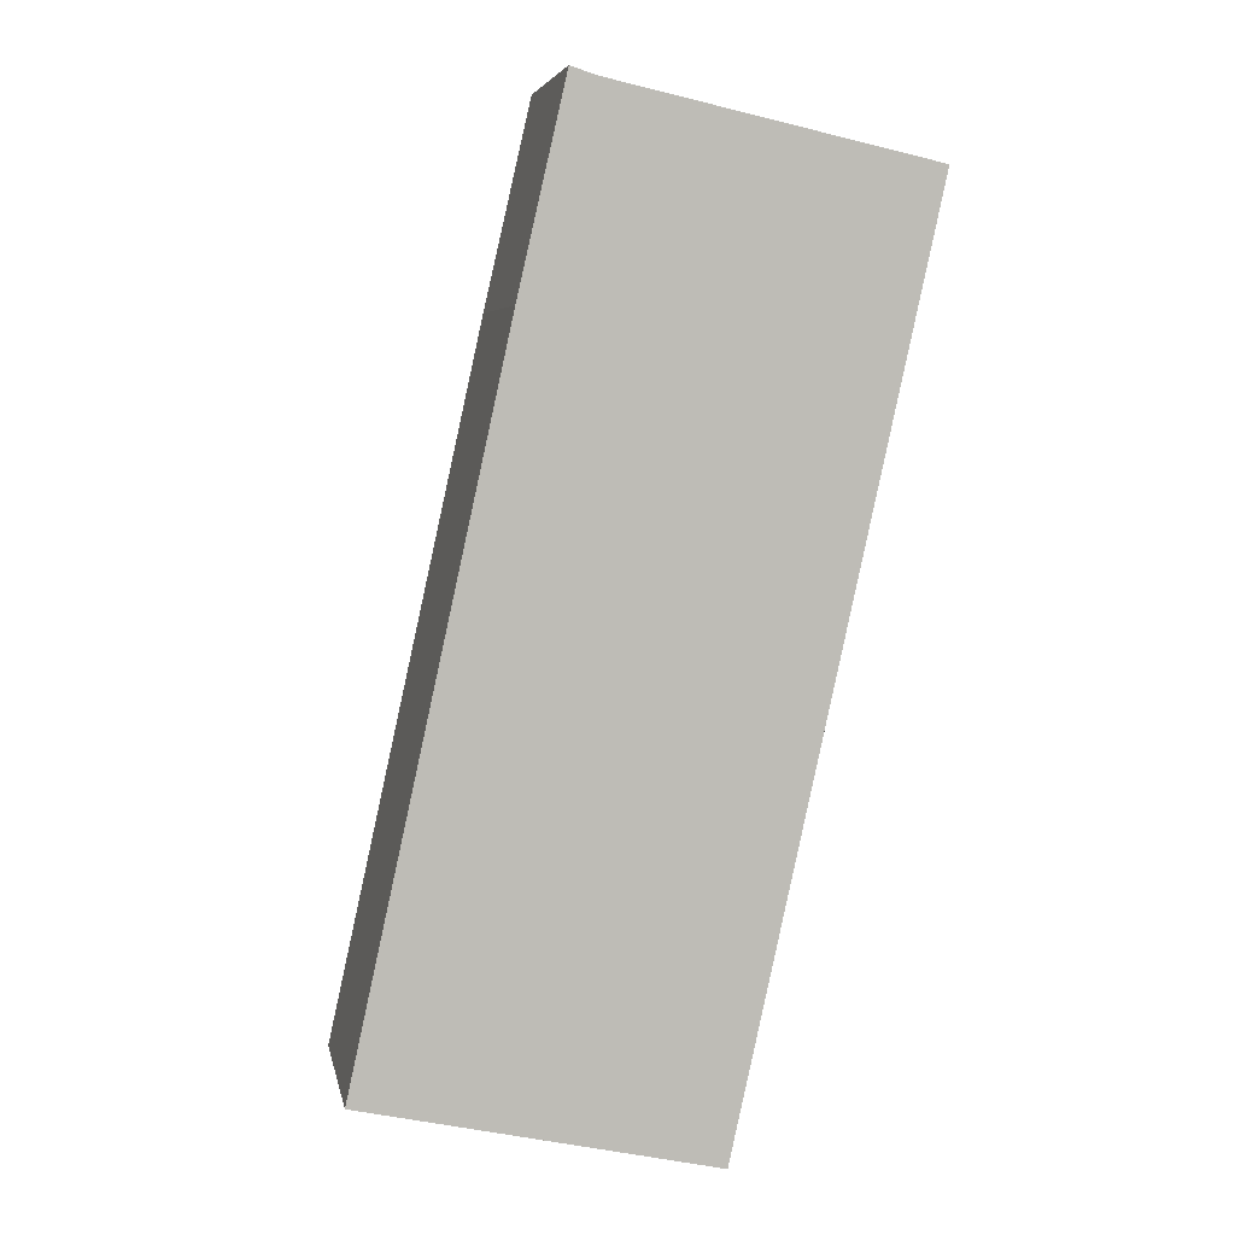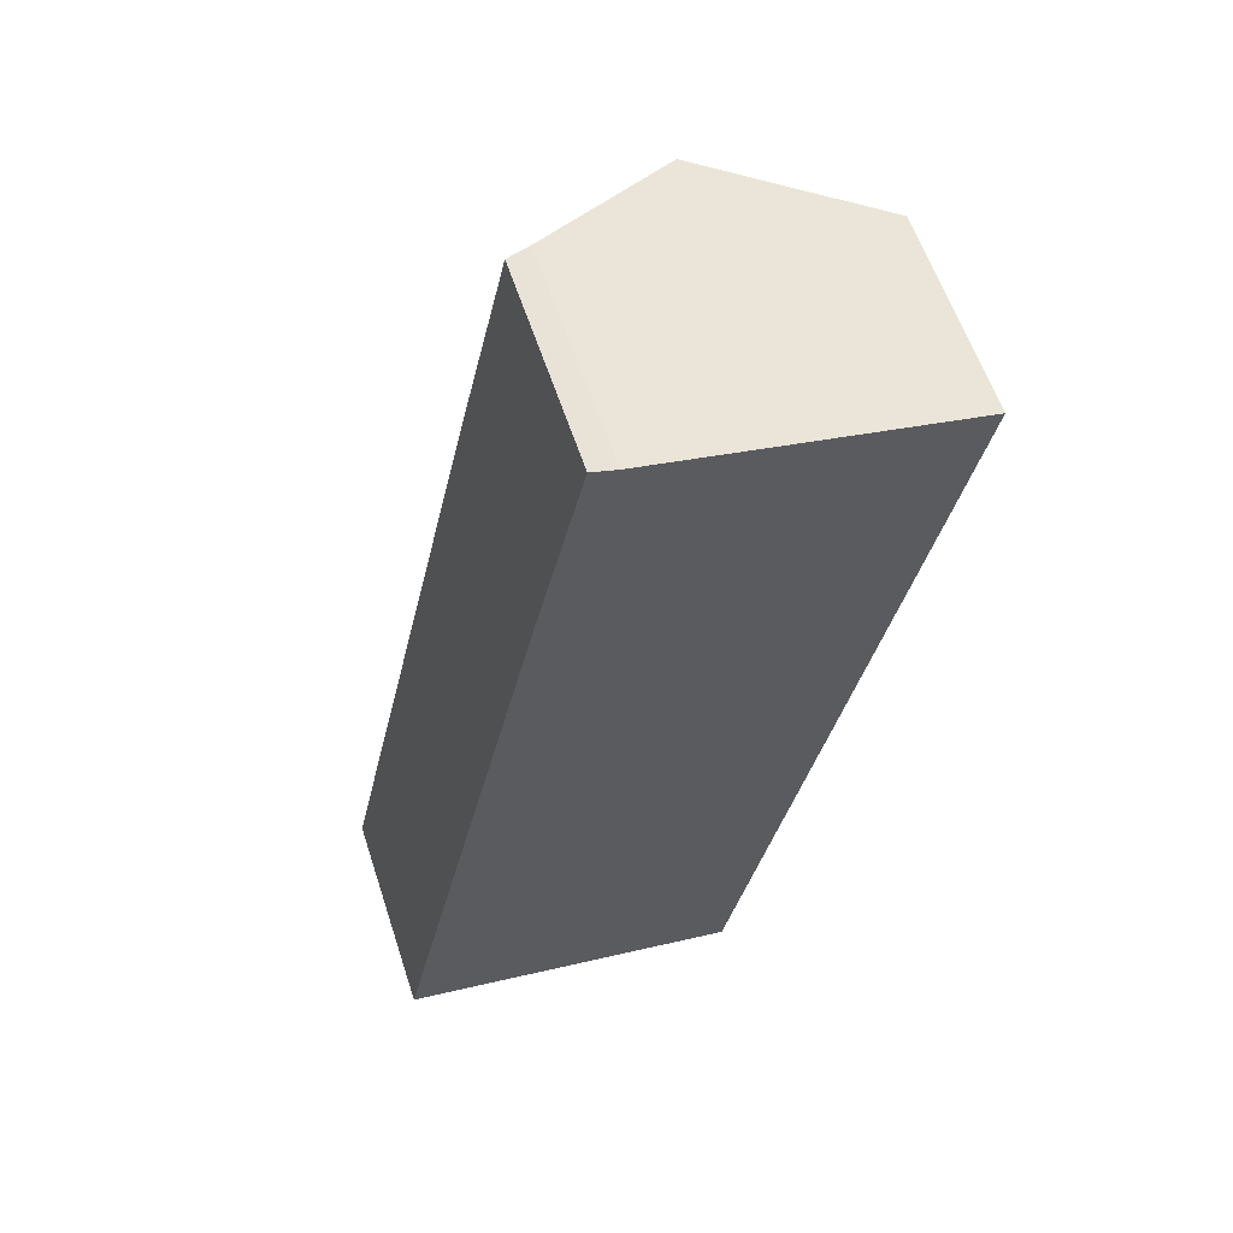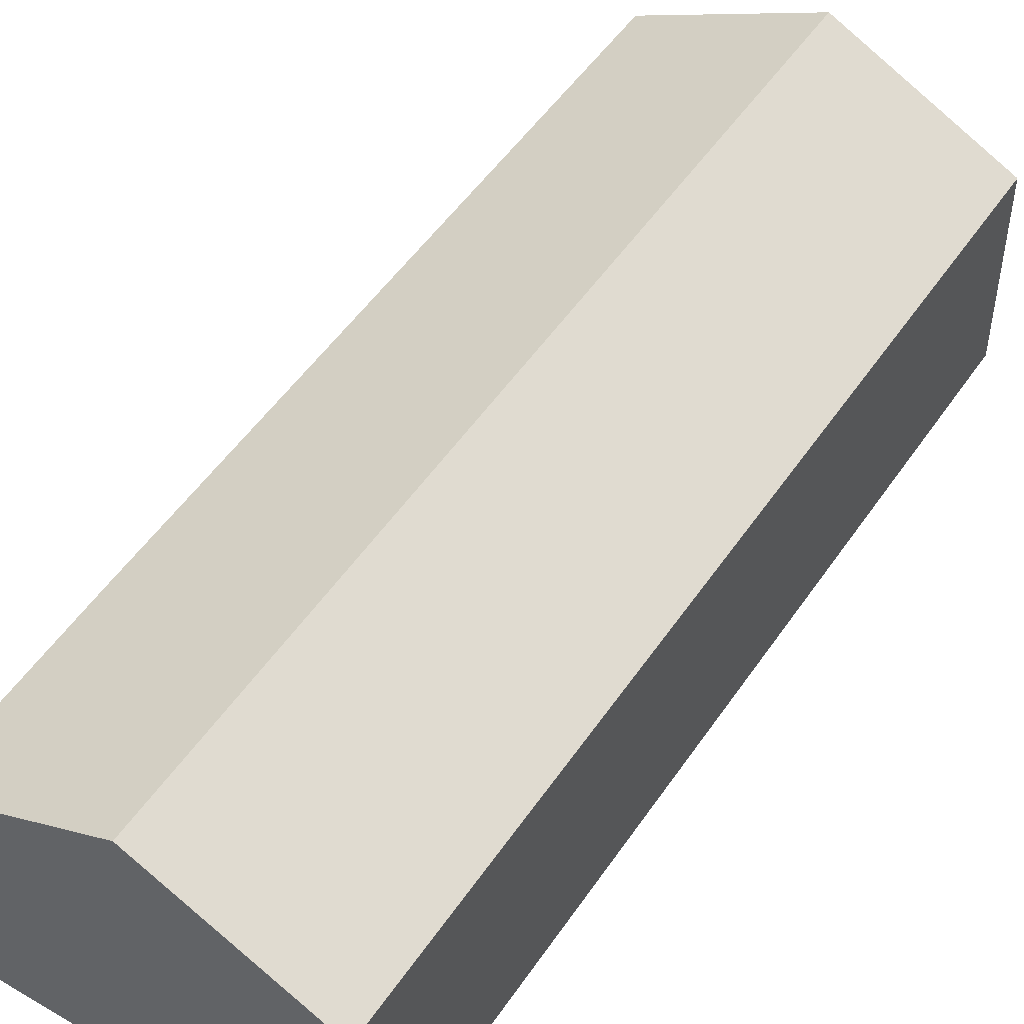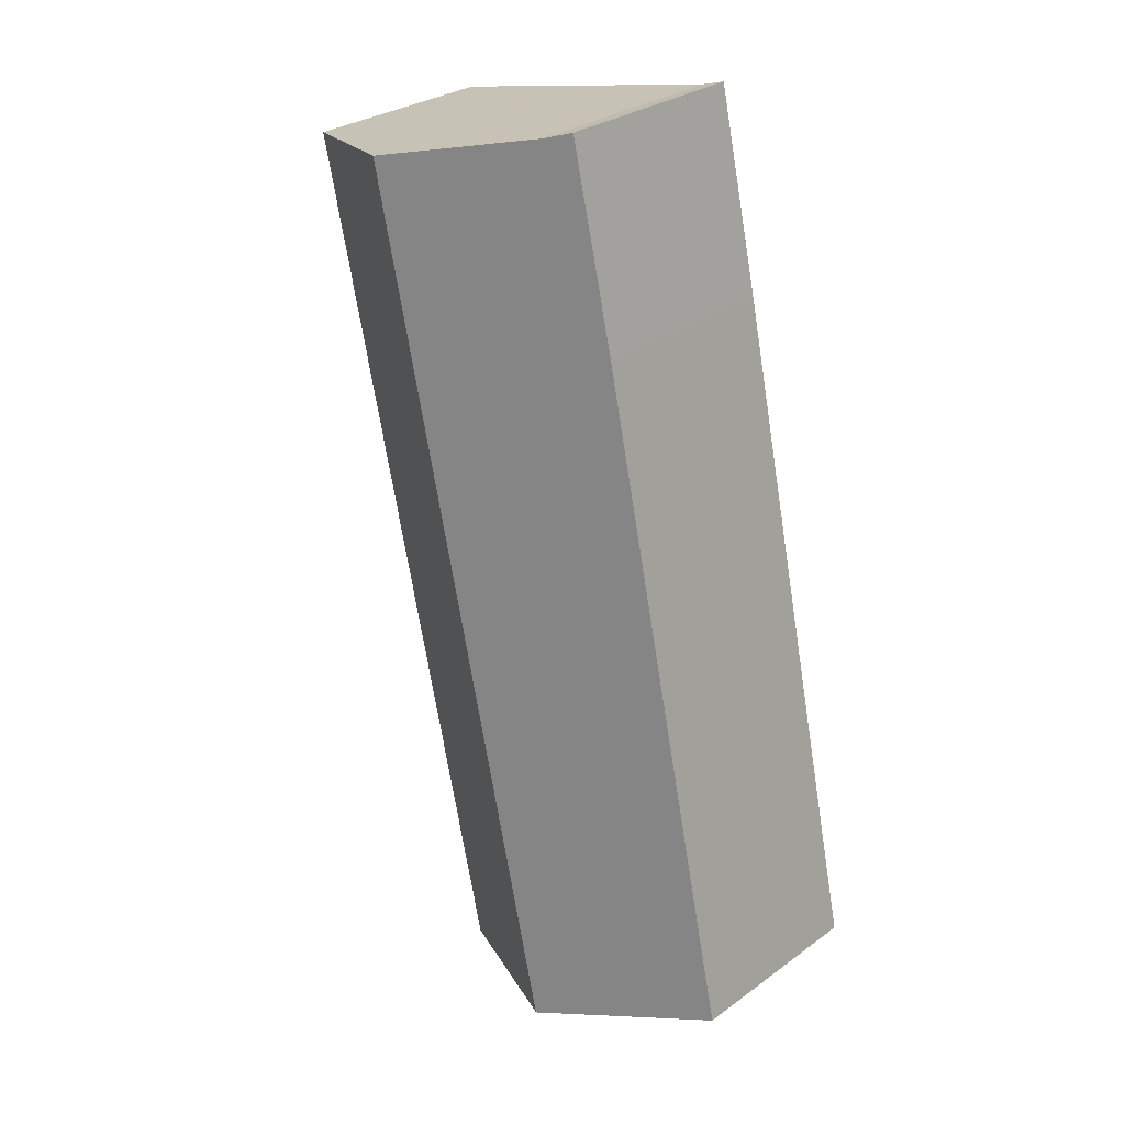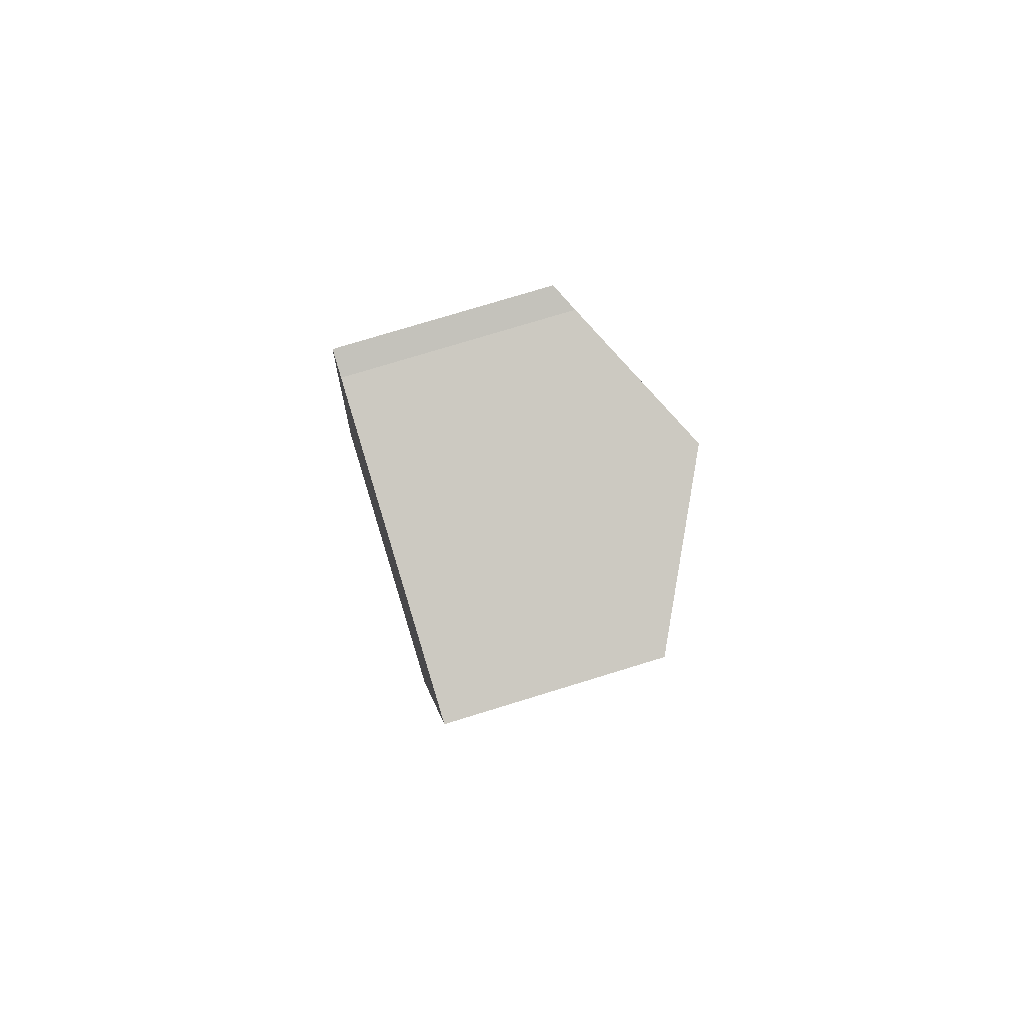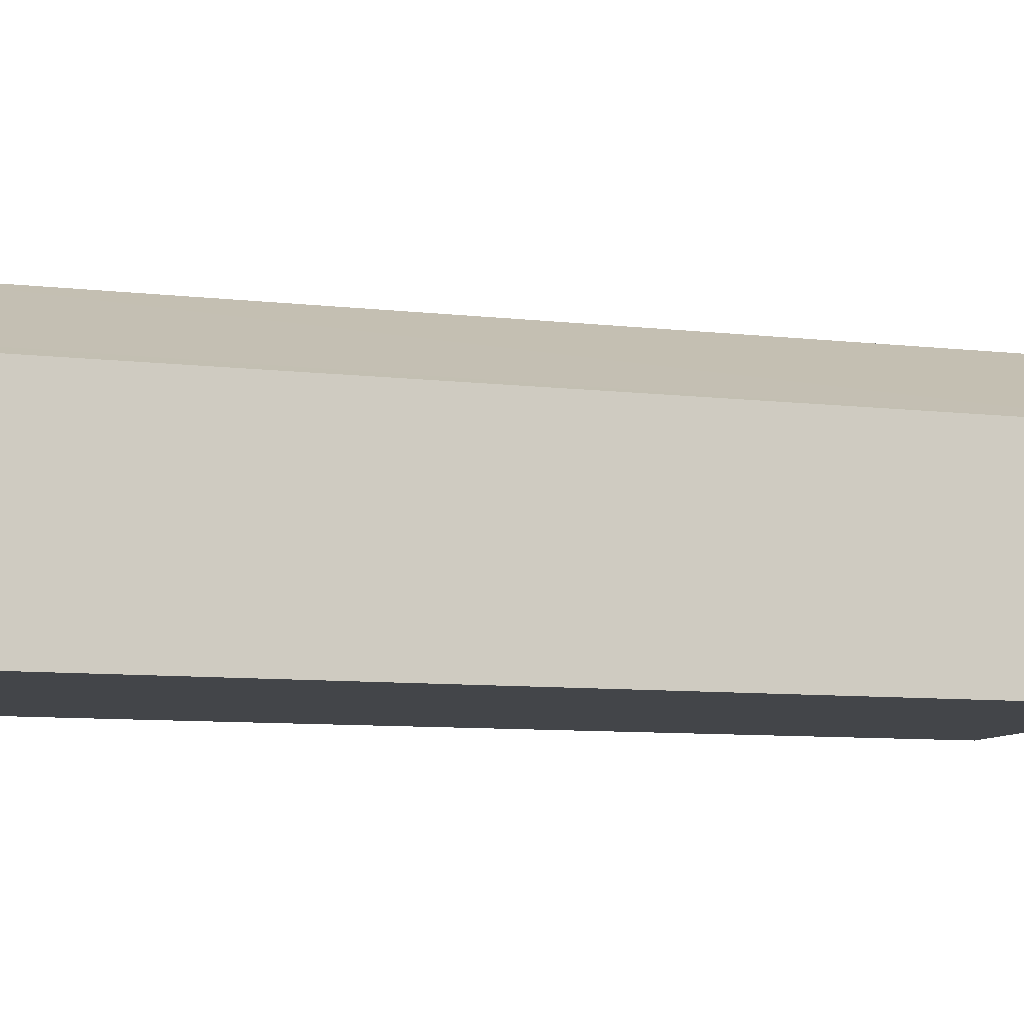
<metadata>
{"format":"obj","ext":"obj","renderer":"f3d","projection":"perspective","resolution":1024,"background":"white","views":[{"elev":5.4,"azim":-10.9,"up":"+Z"},{"elev":60.0,"azim":-18.2,"up":"+Z"},{"elev":50.4,"azim":45.2,"up":"+Y"},{"elev":29.6,"azim":-136.5,"up":"+Z"},{"elev":75.5,"azim":72.9,"up":"+Z"},{"elev":-8.6,"azim":84.7,"up":"+Y"}]}
</metadata>
<code>
v  3.434 3.348 13.6
v  2.332 3.136 10.62
v  3.047 3.149 13.72
v  5.634 4.455 13.11
v  2.595 4.455 -0.57
v  0 3.149 1.928e-16
v  5.233 3.127 -1.149
v  7.997 3.265 12.59
v  8.239 3.144 12.54
v  5.233 7.036e-17 -1.149
v  2.595 3.49e-17 -0.57
v  0 0 0
v  2.332 -6.501e-16 10.62
v  3.047 -8.4e-16 13.72
v  3.434 -8.325e-16 13.6
v  5.634 -8.028e-16 13.11
v  7.997 -7.71e-16 12.59
v  8.239 -7.678e-16 12.54
g defaultobject
f 1 2 3
f 2 1 4
f 2 4 5
f 2 5 6
f 7 8 9
f 8 7 4
f 4 7 5
f 10 5 7
f 5 10 6
f 6 10 11
f 6 11 12
f 12 2 6
f 2 12 13
f 2 13 3
f 3 13 14
f 3 15 1
f 15 3 14
f 15 4 1
f 4 15 8
f 8 15 16
f 8 16 17
f 8 17 9
f 9 17 18
f 18 7 9
f 7 18 10
f 13 15 14
f 15 13 16
f 16 13 17
f 17 13 18
f 18 13 10
f 10 13 12
f 10 12 11

</code>
